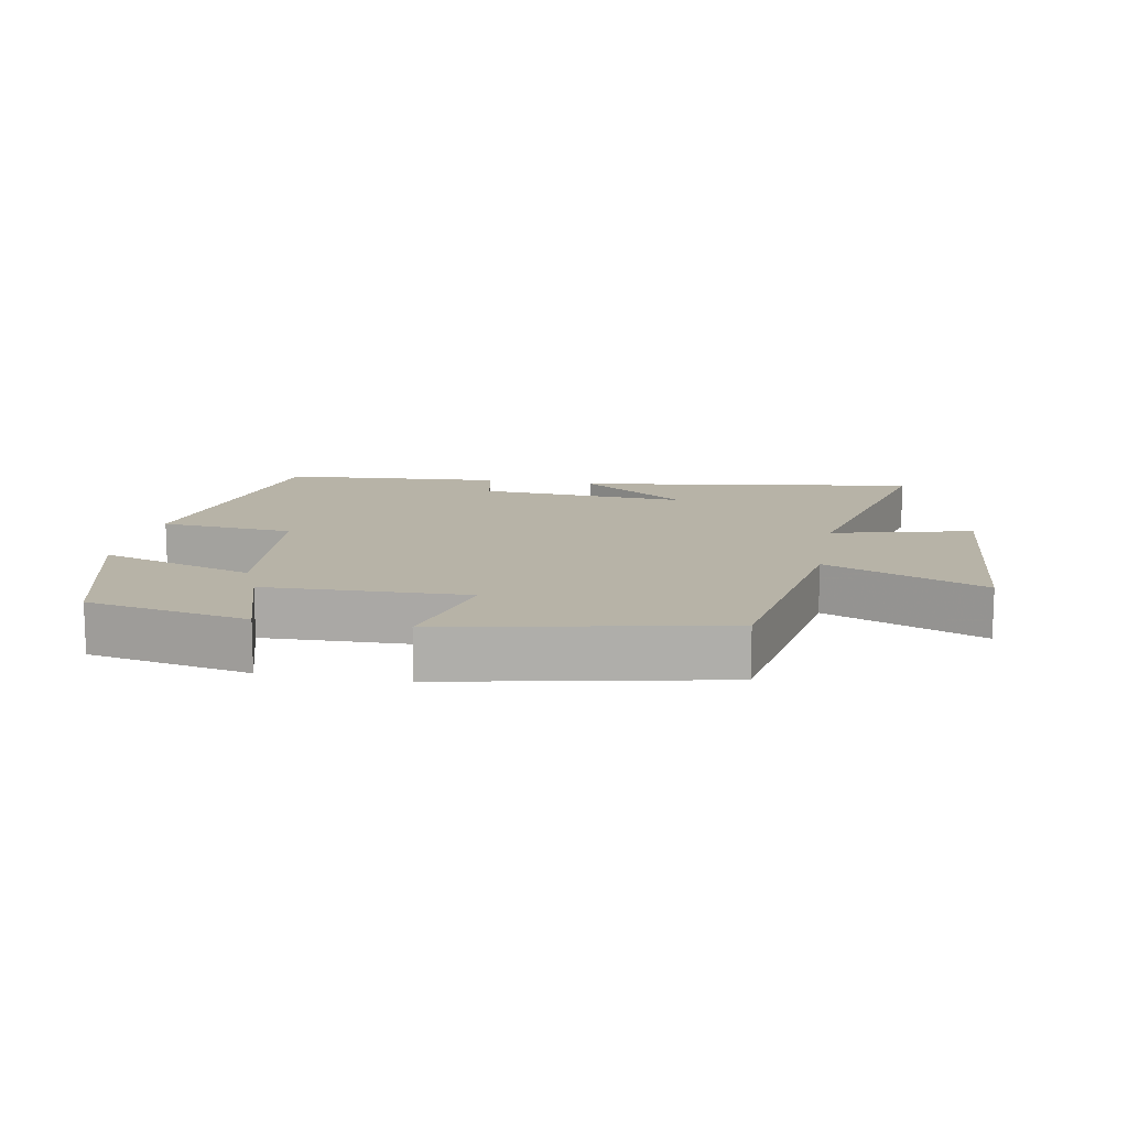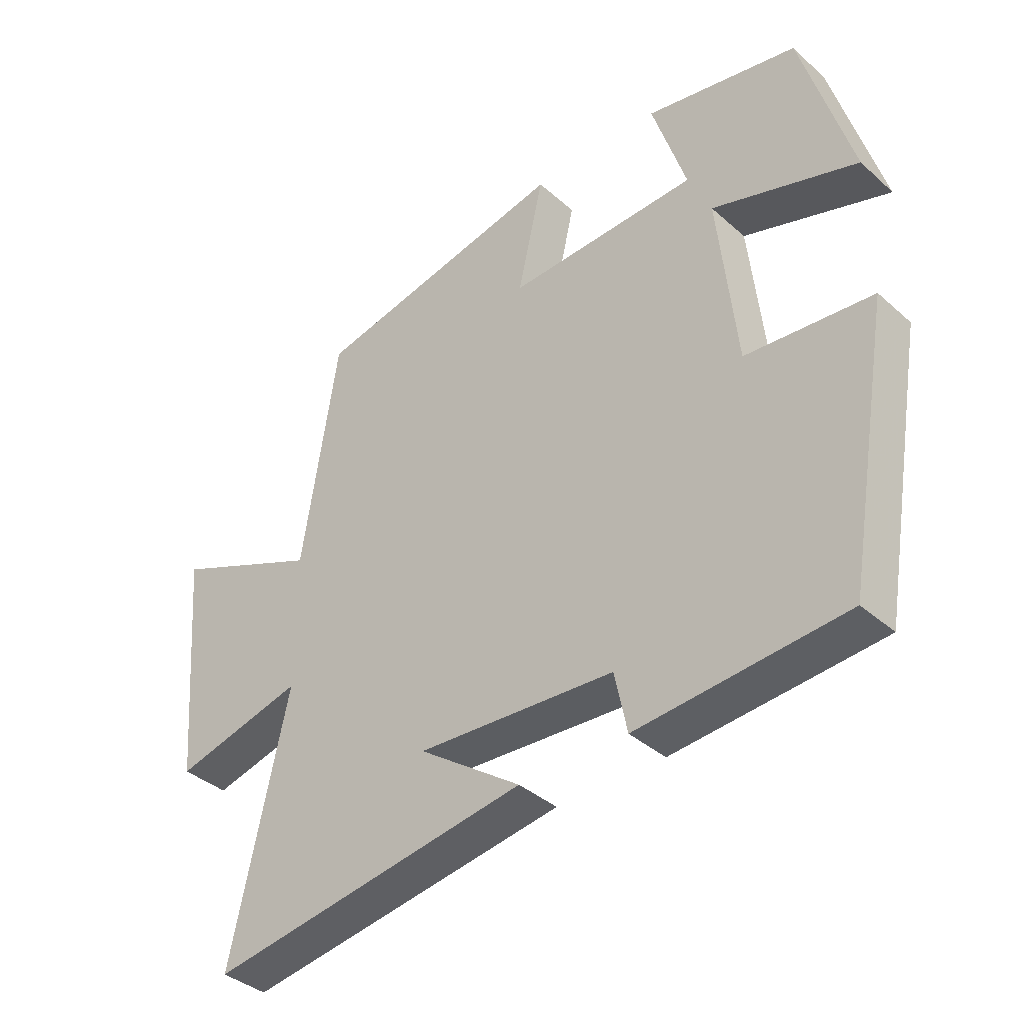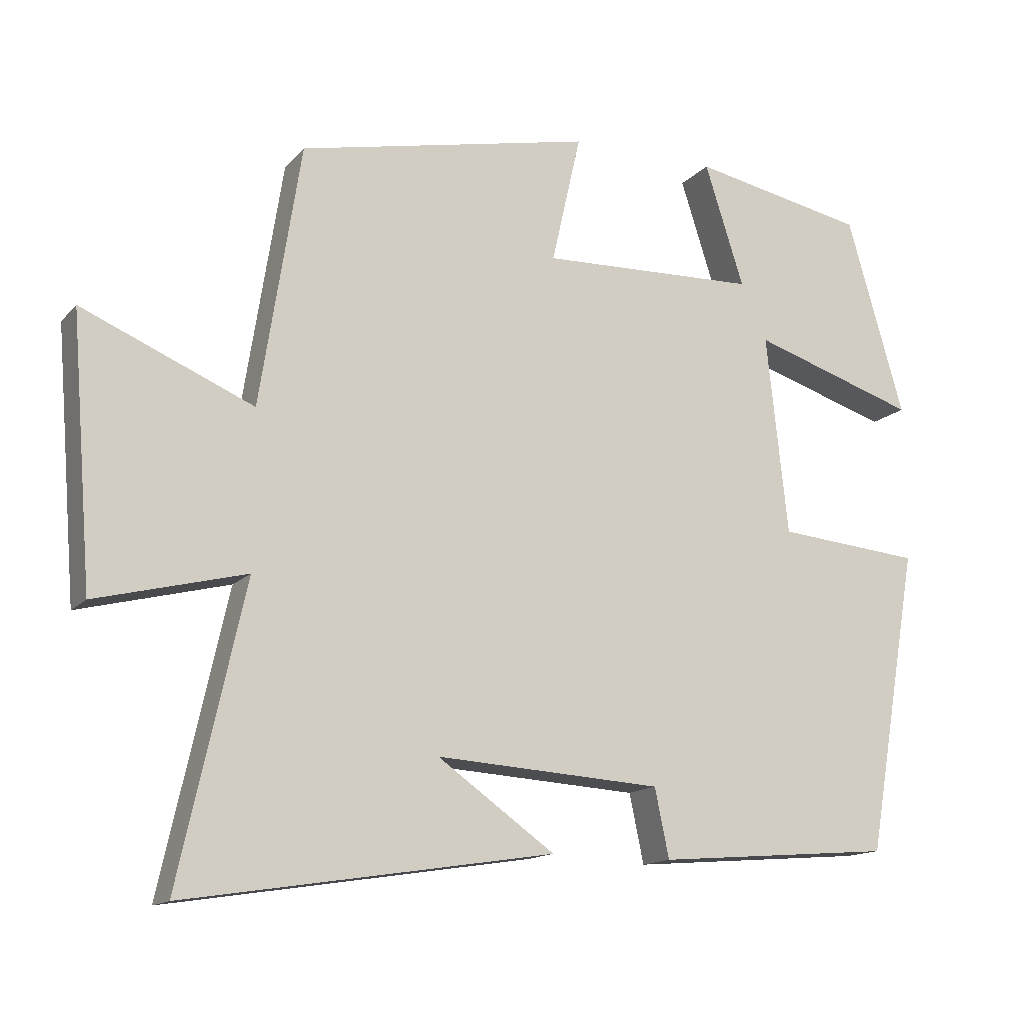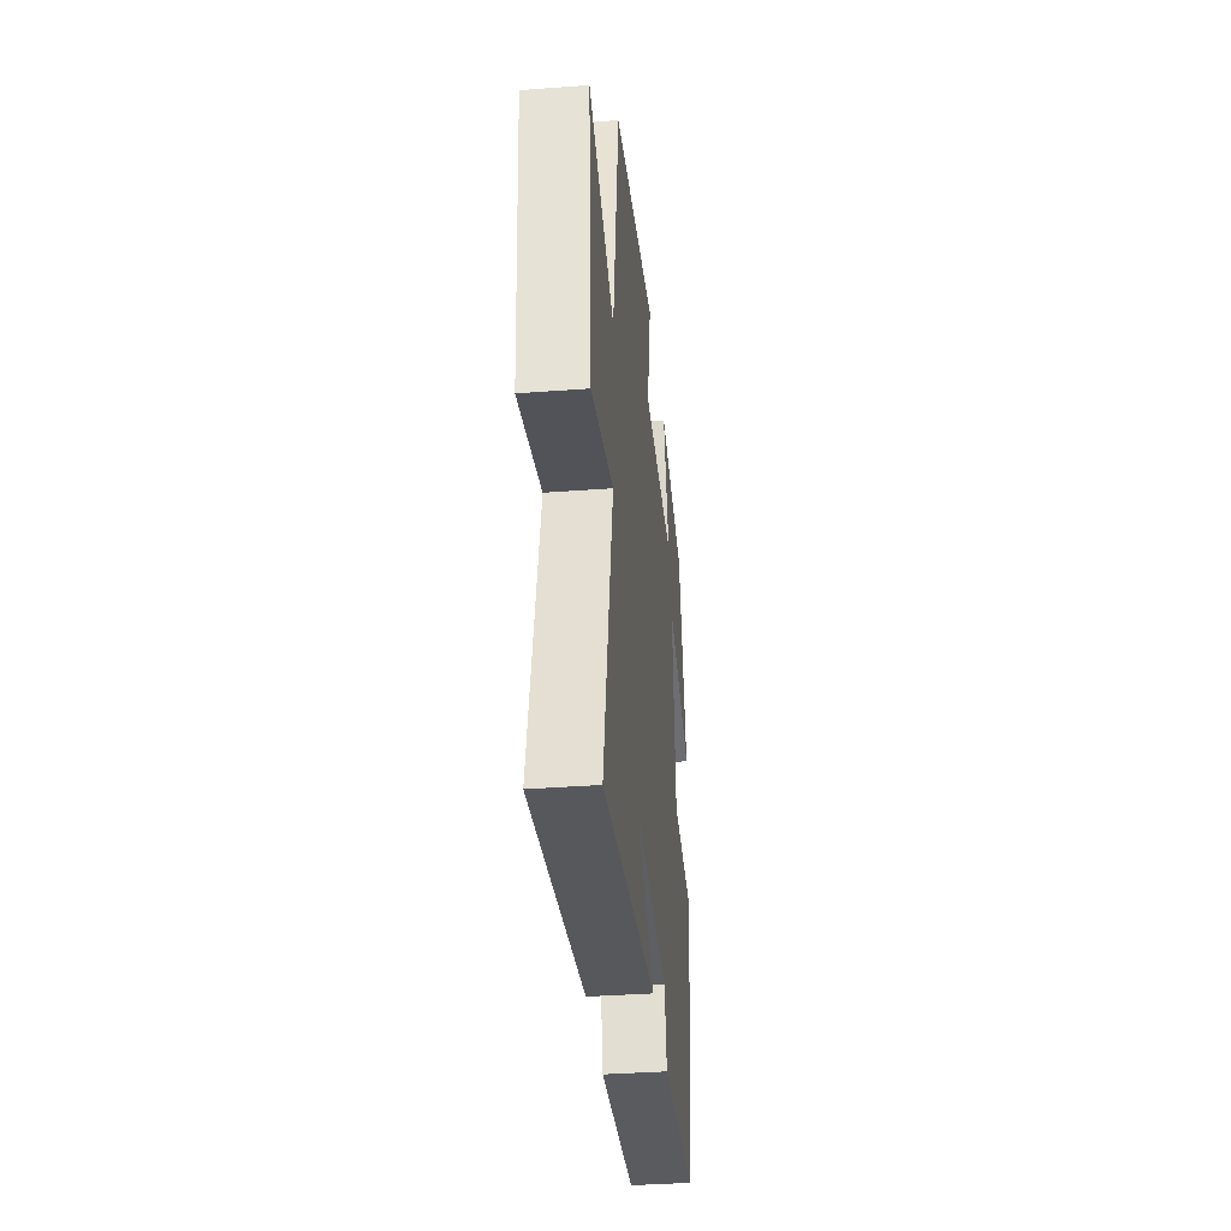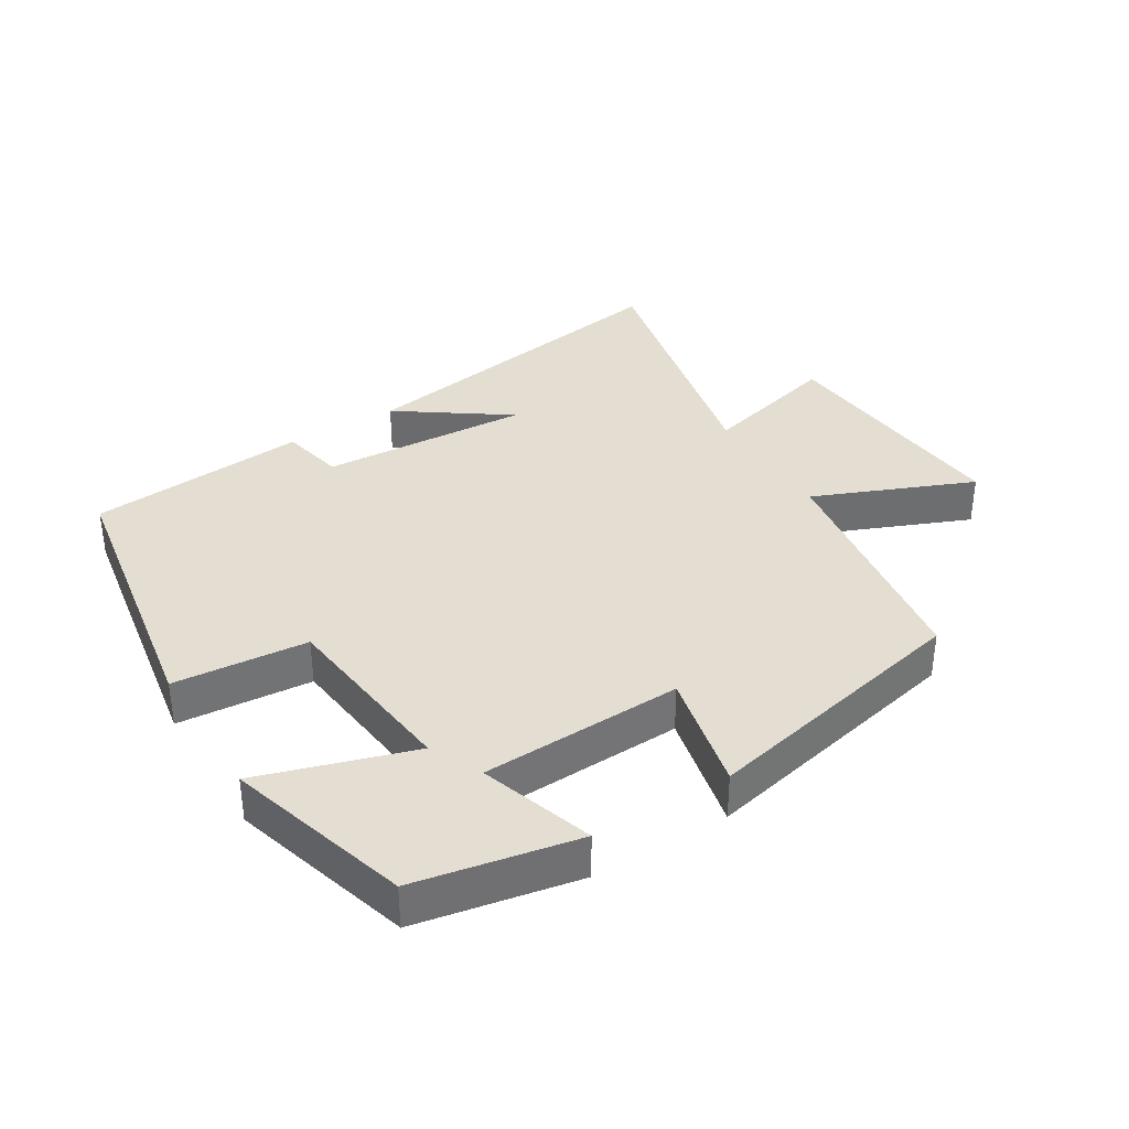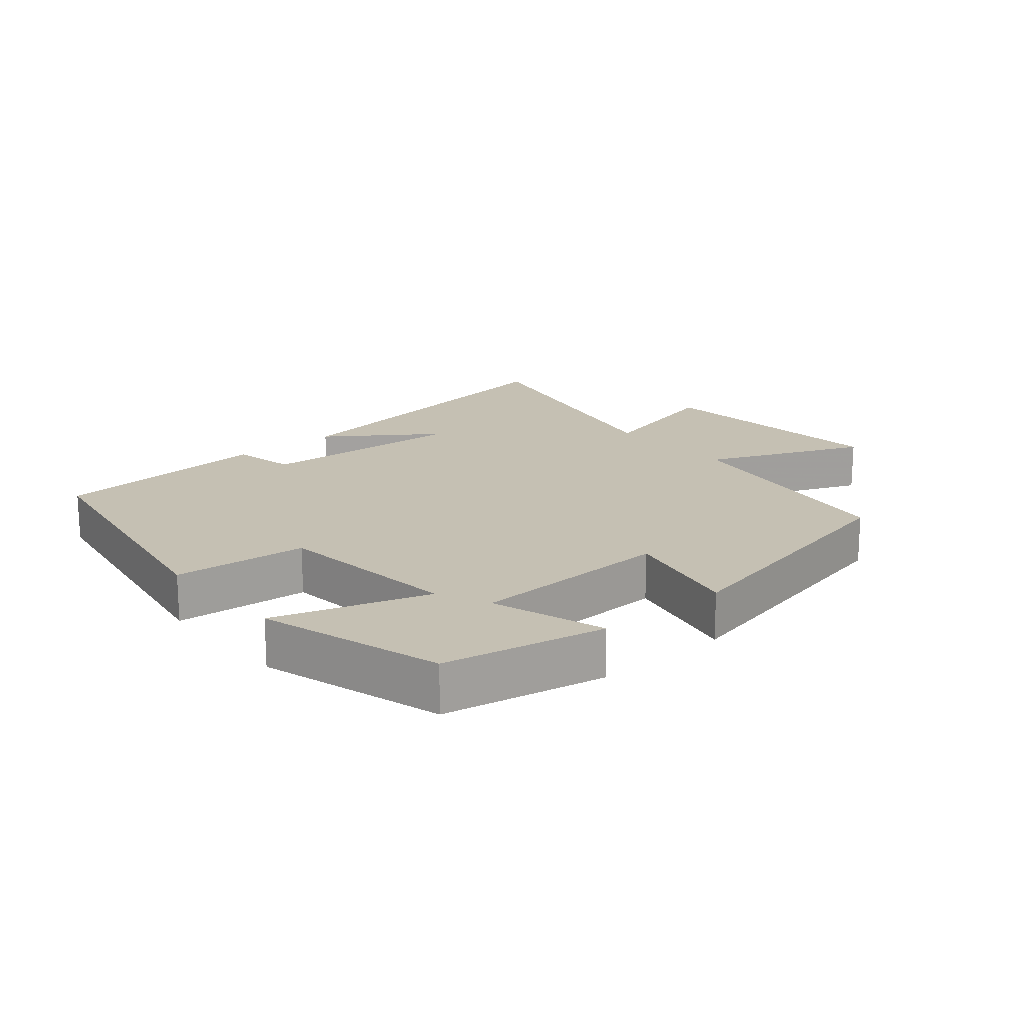
<metadata>
{"format":"obj","ext":"obj","renderer":"f3d","projection":"perspective","resolution":1024,"background":"white","views":[{"elev":12.6,"azim":10.8,"up":"+Y"},{"elev":-37.8,"azim":-138.2,"up":"+Z"},{"elev":-14.3,"azim":154.1,"up":"+Z"},{"elev":-36.9,"azim":95.6,"up":"+Z"},{"elev":36.1,"azim":-31.8,"up":"+Y"},{"elev":18.1,"azim":-40.4,"up":"+Y"}]}
</metadata>
<code>
v 0.591 0.07 -0.58
v 0.077 0.07 -0.5
v 0.241 0.07 -0.384
v -0.075 0.07 -0.404
v -0.095 0.07 -0.5
v -0.427 0.07 -0.473
v -0.5 0.07 -0.048
v -0.298 0.07 -0.03
v -0.268 0.07 0.25
v -0.5 0.07 0.176
v -0.42 0.07 0.452
v -0.176 0.07 0.5
v -0.231 0.07 0.329
v 0.073 0.07 0.319
v 0.032 0.07 0.5
v 0.443 0.07 0.413
v 0.5 0.07 0.048
v 0.739 0.07 0.149
v 0.709 0.07 -0.223
v 0.5 0.07 -0.17
v 0.591 0 -0.58
v 0.077 0 -0.5
v 0.241 0 -0.384
v -0.075 0 -0.404
v -0.095 0 -0.5
v -0.427 0 -0.473
v -0.5 0 -0.048
v -0.298 0 -0.03
v -0.268 0 0.25
v -0.5 0 0.176
v -0.42 0 0.452
v -0.176 0 0.5
v -0.231 0 0.329
v 0.073 0 0.319
v 0.032 0 0.5
v 0.443 0 0.413
v 0.5 0 0.048
v 0.739 0 0.149
v 0.709 0 -0.223
v 0.5 0 -0.17
f 17 18 19 20
f 15 16 17 20
f 14 15 20 1
f 13 14 1
f 10 11 12 13
f 9 10 13
f 8 9 13 1
f 4 5 6 7
f 3 4 7 8
f 1 2 3
f 1 3 8
f 40 39 38 37
f 40 37 36 35
f 21 40 35 34
f 21 34 33
f 33 32 31 30
f 33 30 29
f 21 33 29 28
f 27 26 25 24
f 28 27 24 23
f 23 22 21
f 28 23 21
f 1 21 22 2
f 2 22 23 3
f 3 23 24 4
f 4 24 25 5
f 5 25 26 6
f 6 26 27 7
f 7 27 28 8
f 8 28 29 9
f 9 29 30 10
f 10 30 31 11
f 11 31 32 12
f 12 32 33 13
f 13 33 34 14
f 14 34 35 15
f 15 35 36 16
f 16 36 37 17
f 17 37 38 18
f 18 38 39 19
f 19 39 40 20
f 20 40 21 1

</code>
